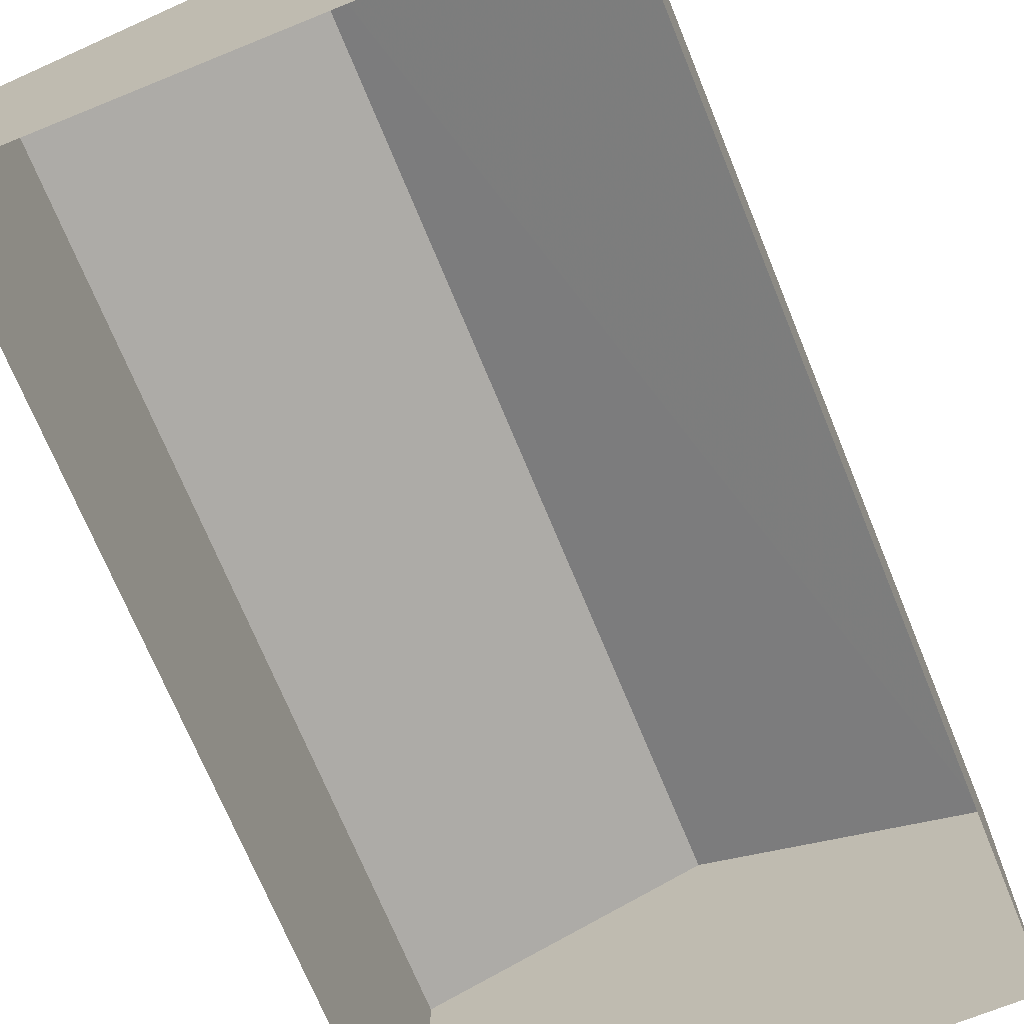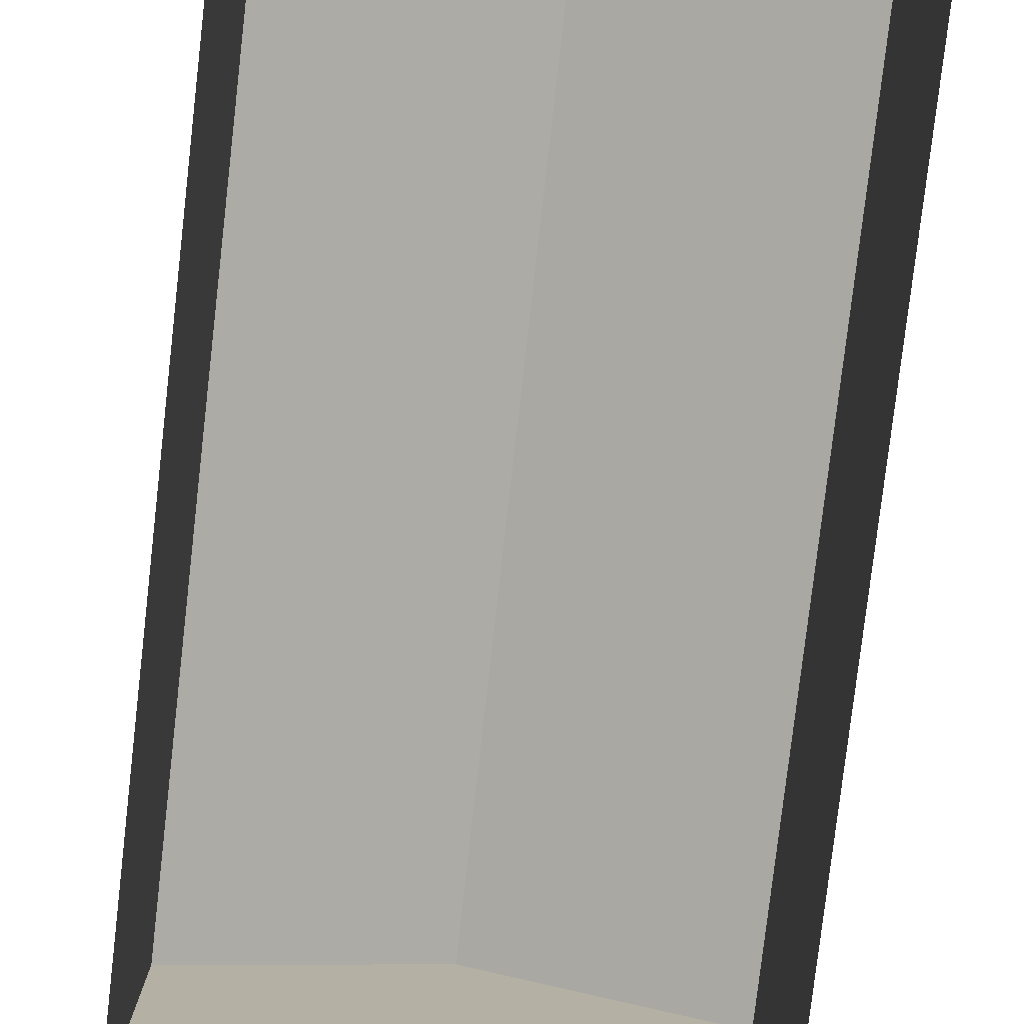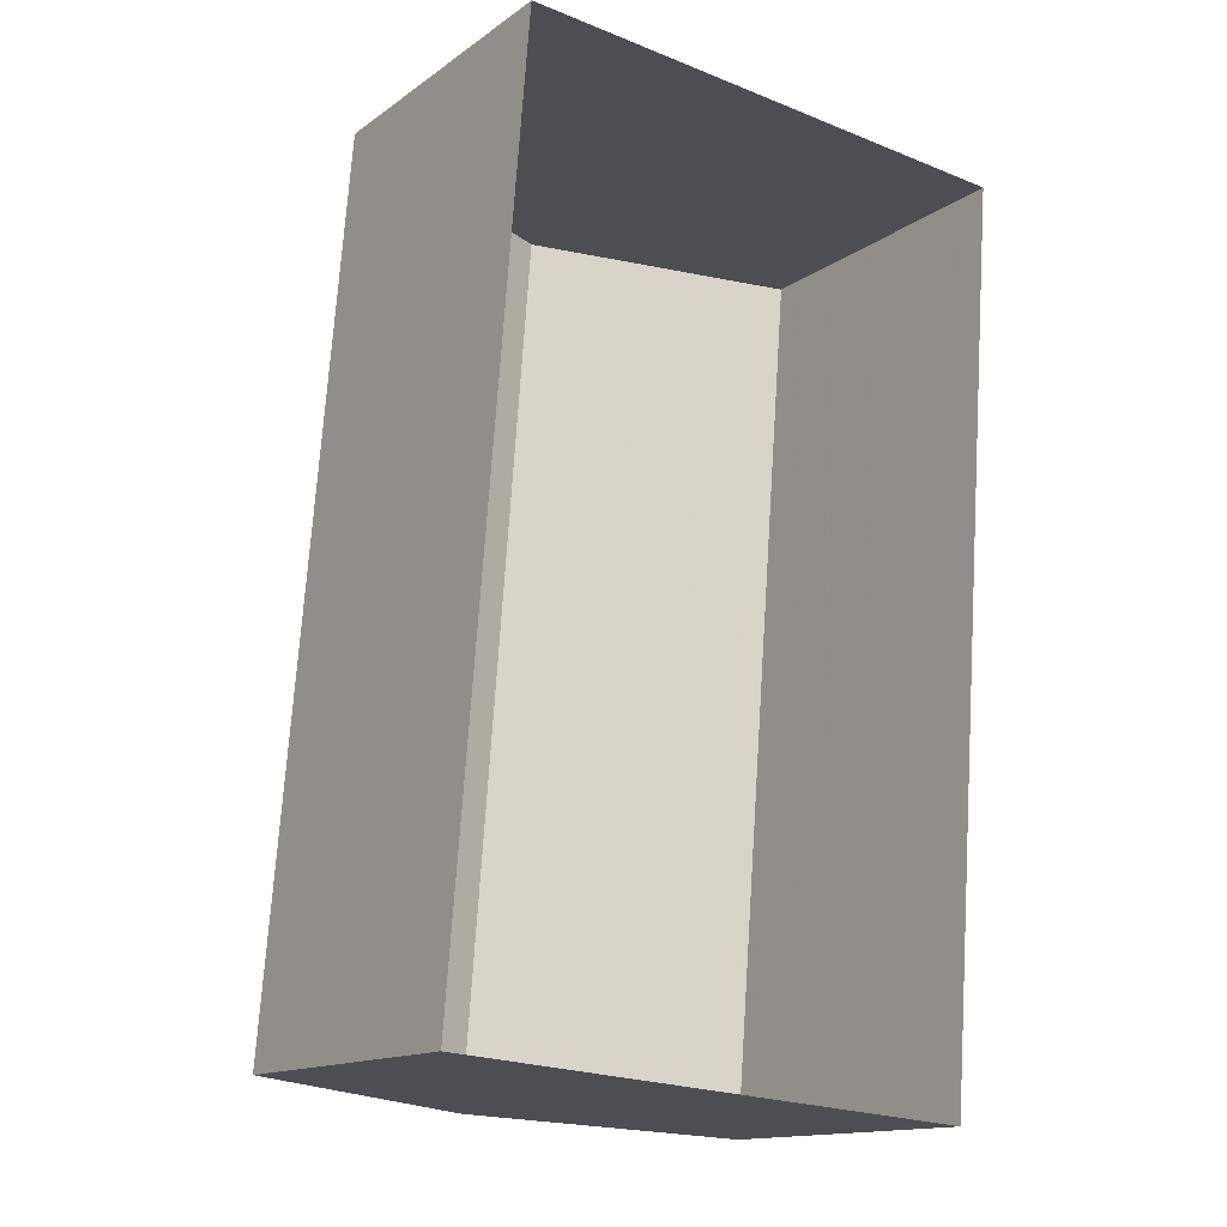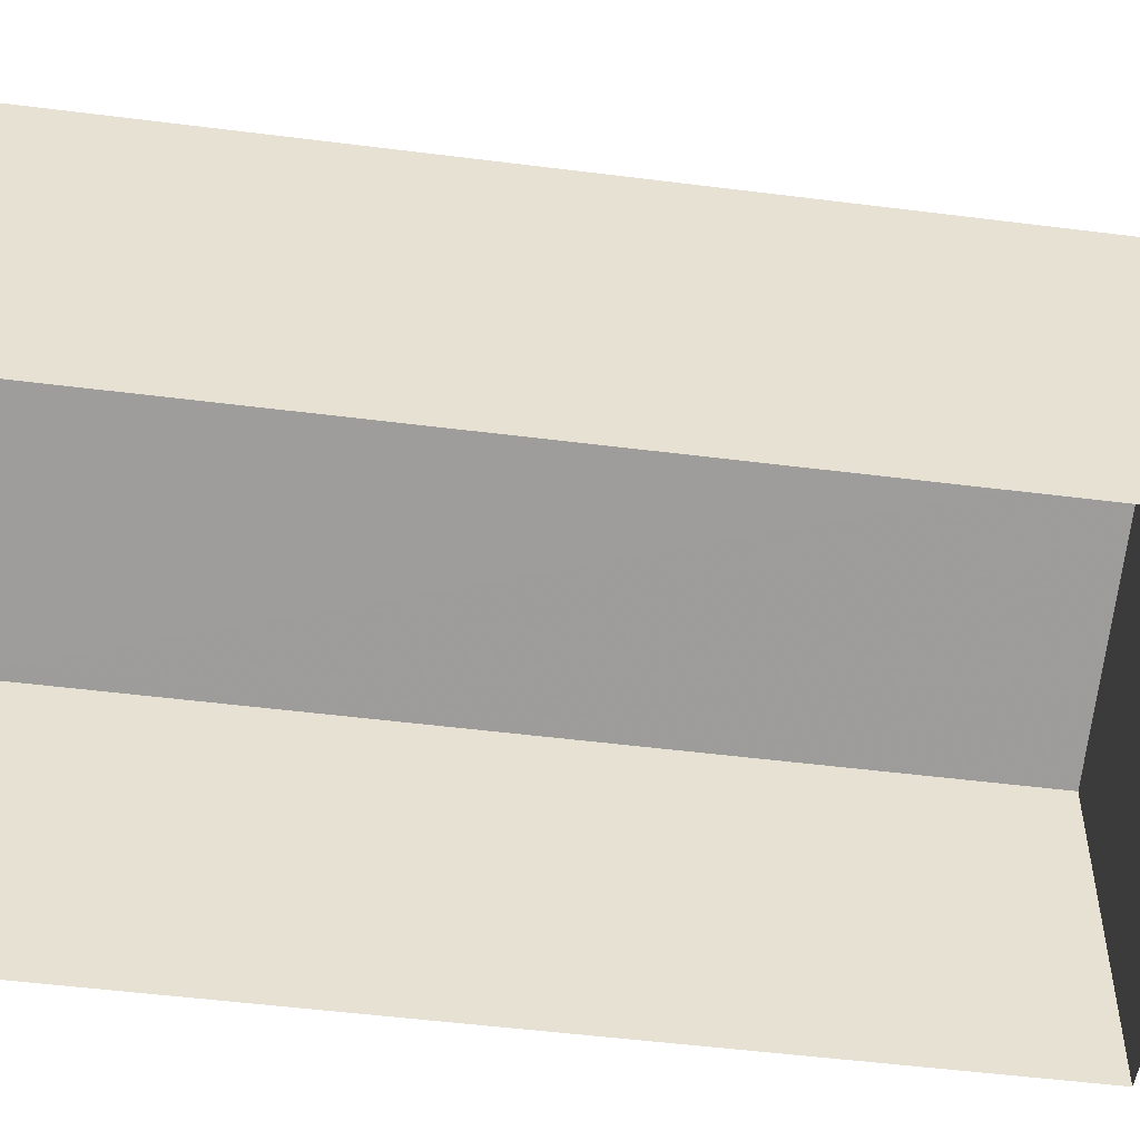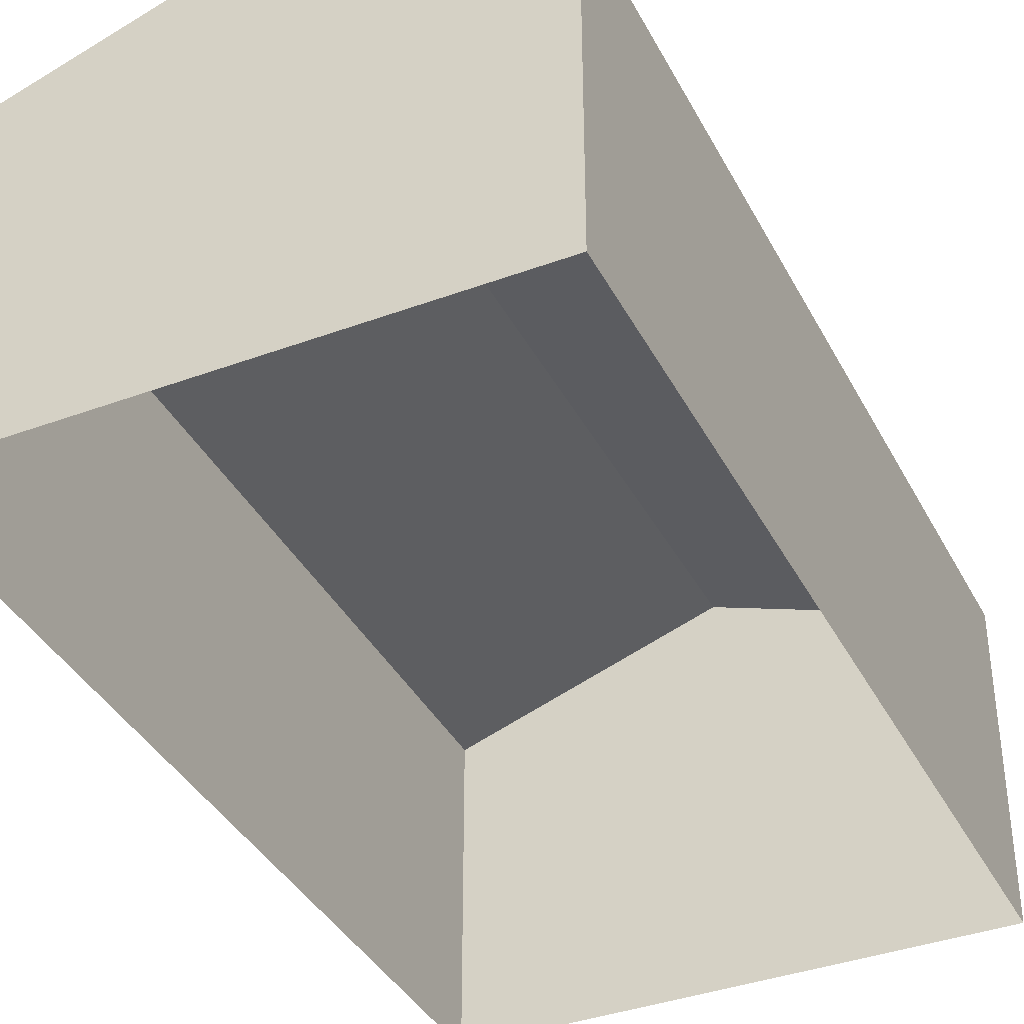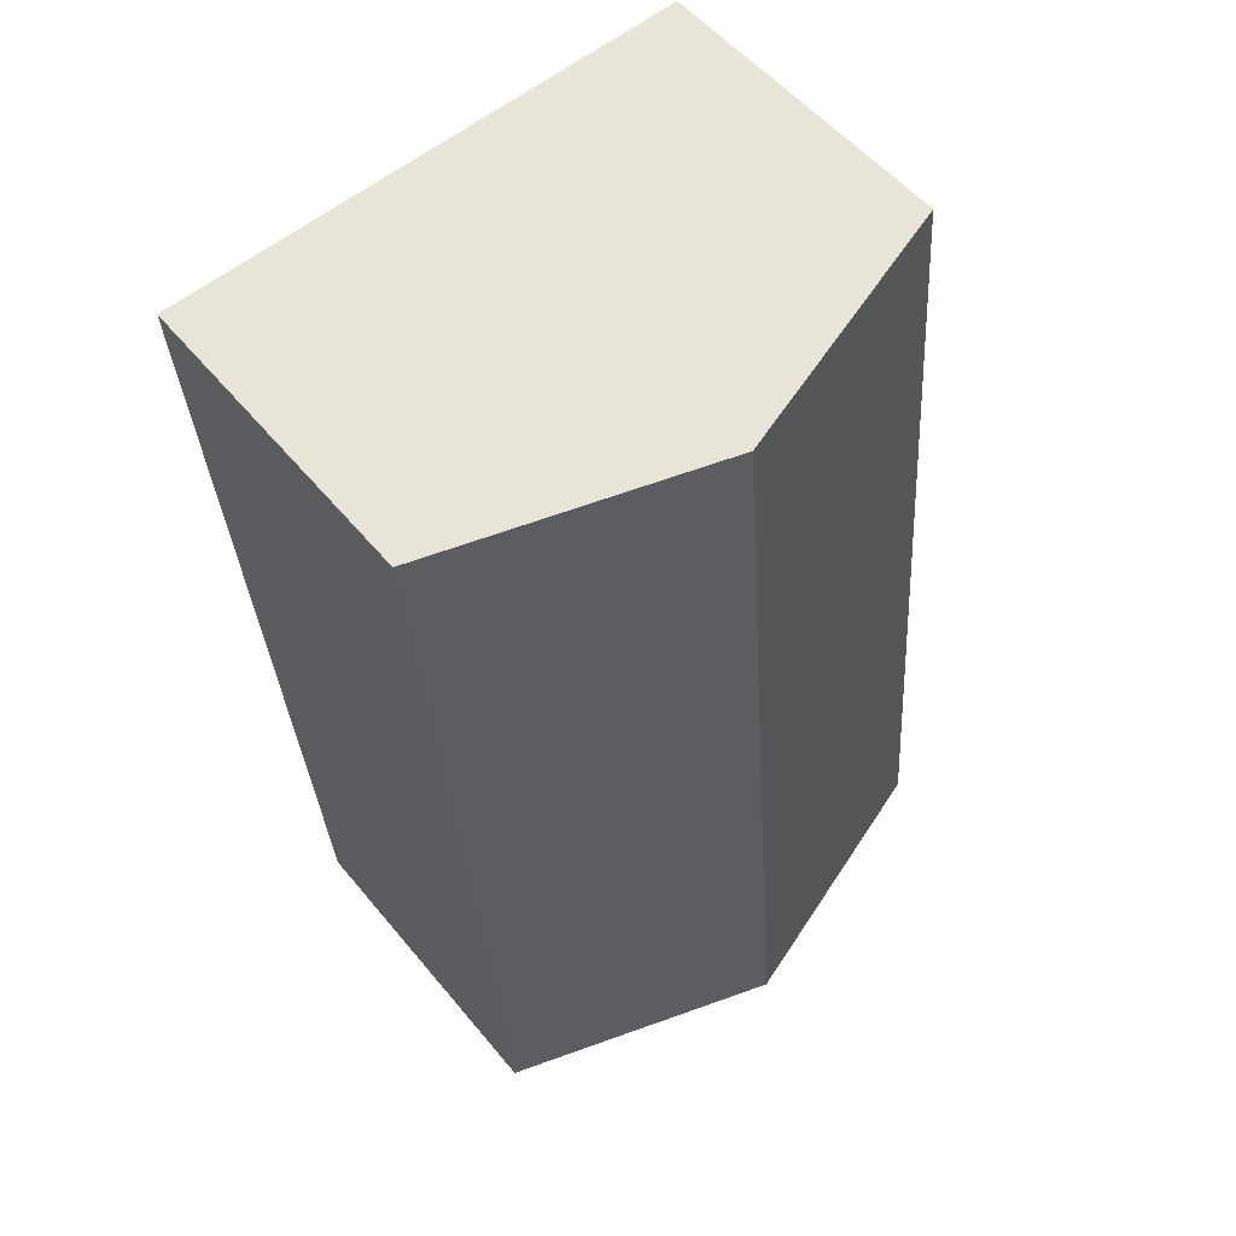
<metadata>
{"format":"obj","ext":"obj","renderer":"f3d","projection":"perspective","resolution":1024,"background":"white","views":[{"elev":-70.2,"azim":-153.3,"up":"+Z"},{"elev":-80.0,"azim":178.0,"up":"+Z"},{"elev":-14.5,"azim":145.7,"up":"+Y"},{"elev":-51.4,"azim":-93.2,"up":"+Z"},{"elev":-38.1,"azim":29.7,"up":"+Z"},{"elev":53.3,"azim":-38.3,"up":"+Y"}]}
</metadata>
<code>
v 1.216e+04 -1.506e+04 20.01
v 1.215e+04 -1.506e+04 20.01
v 1.215e+04 -1.504e+04 20.02
v 1.216e+04 -1.504e+04 20.02
v 1.215e+04 -1.506e+04 26.8
v 1.216e+04 -1.504e+04 28.71
v 1.215e+04 -1.504e+04 26.8
v 1.216e+04 -1.506e+04 28.71
v 1.216e+04 -1.504e+04 26.8
v 1.216e+04 -1.506e+04 26.8
f 1 2 3
f 4 1 3
f 5 6 7
f 8 6 5
f 6 8 9
f 9 8 10
f 8 5 10
f 6 9 7
f 9 4 3
f 7 9 3
f 10 1 4
f 9 10 4
f 10 2 1
f 10 5 2
f 5 3 2
f 5 7 3

</code>
